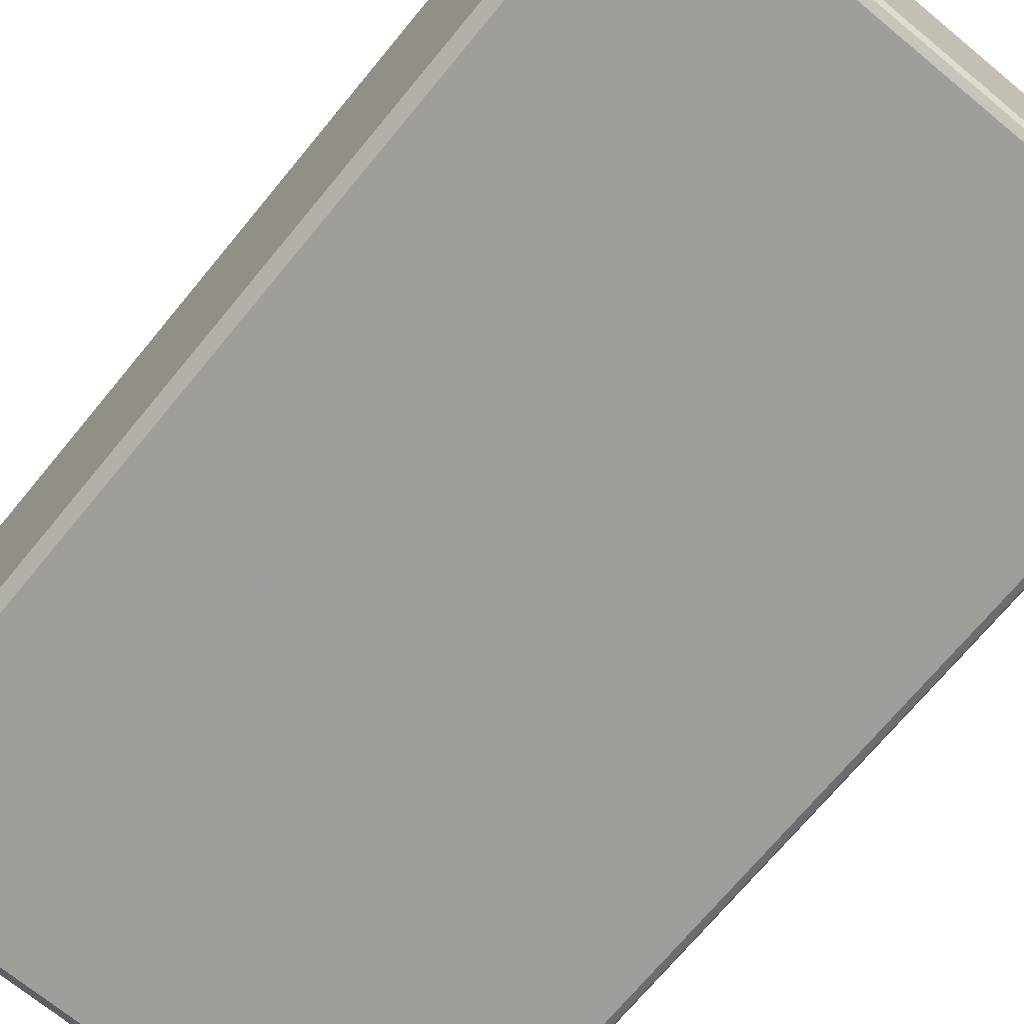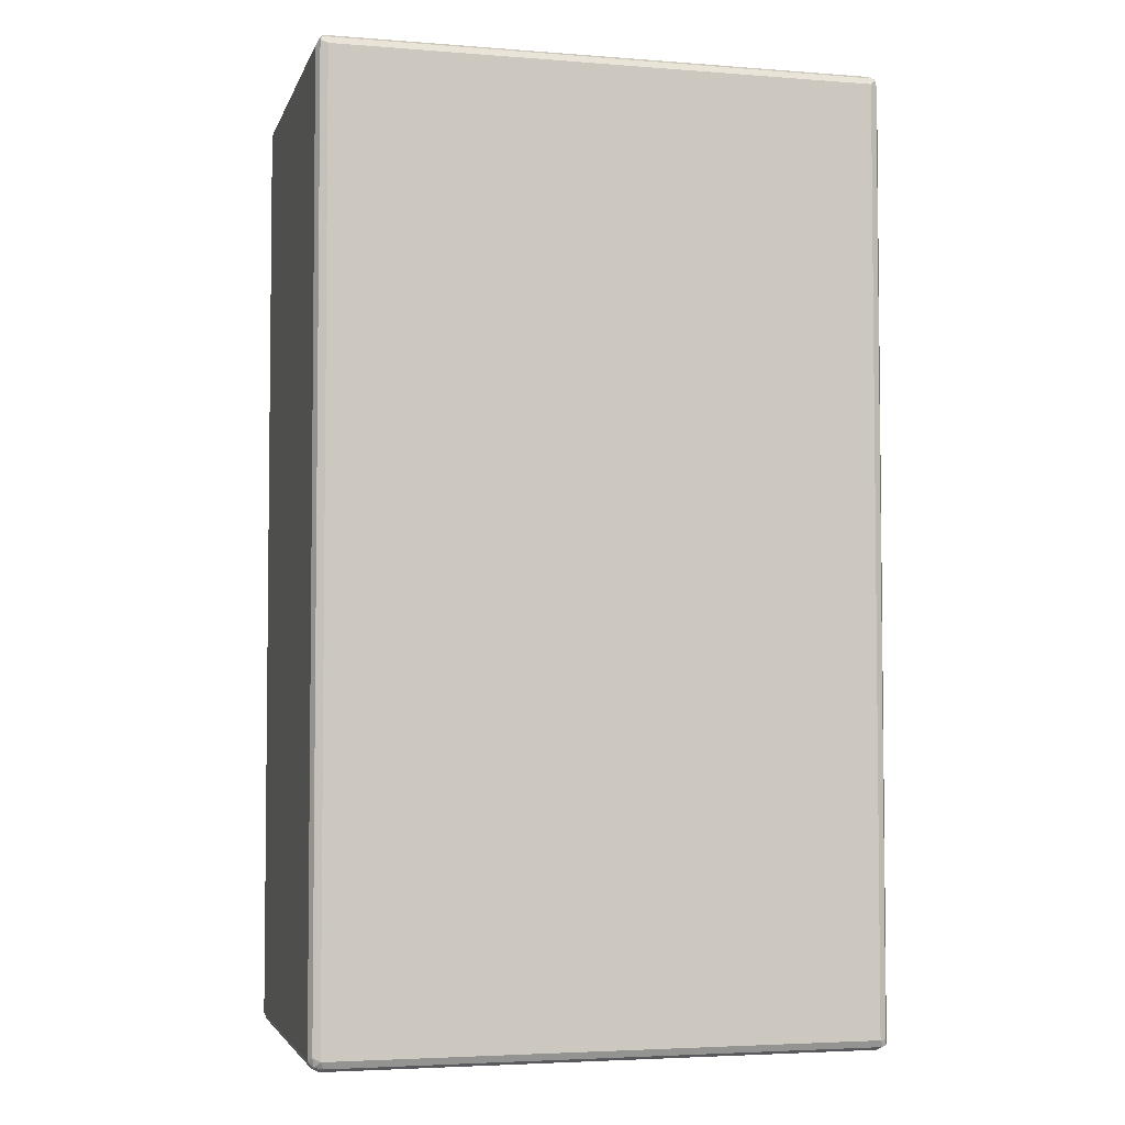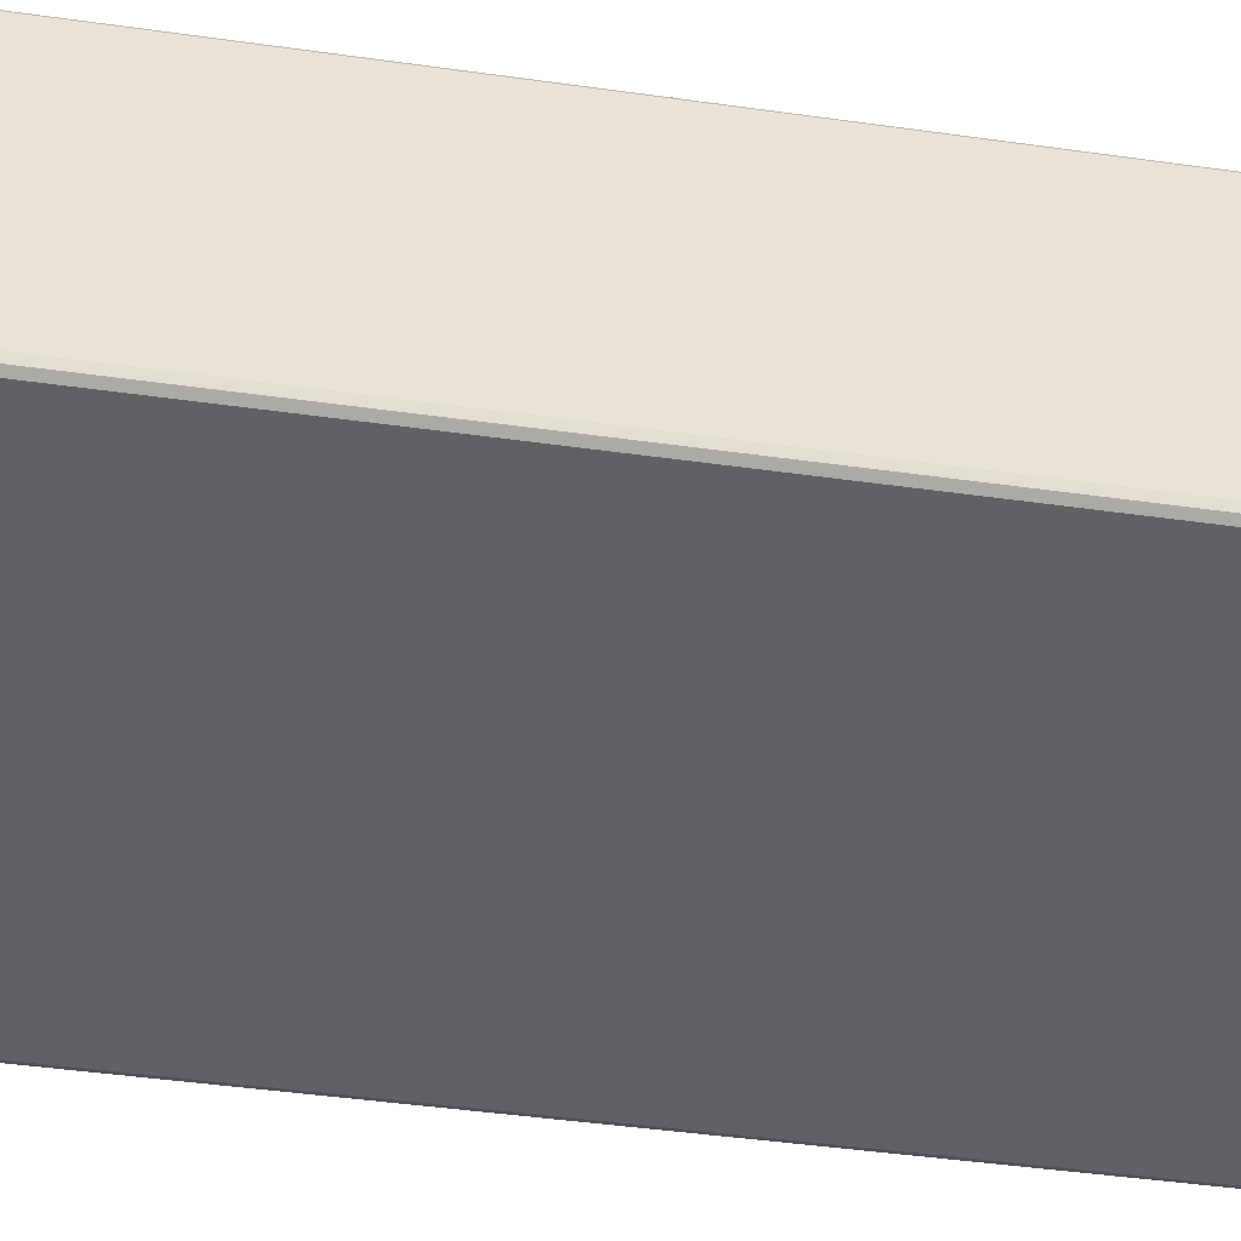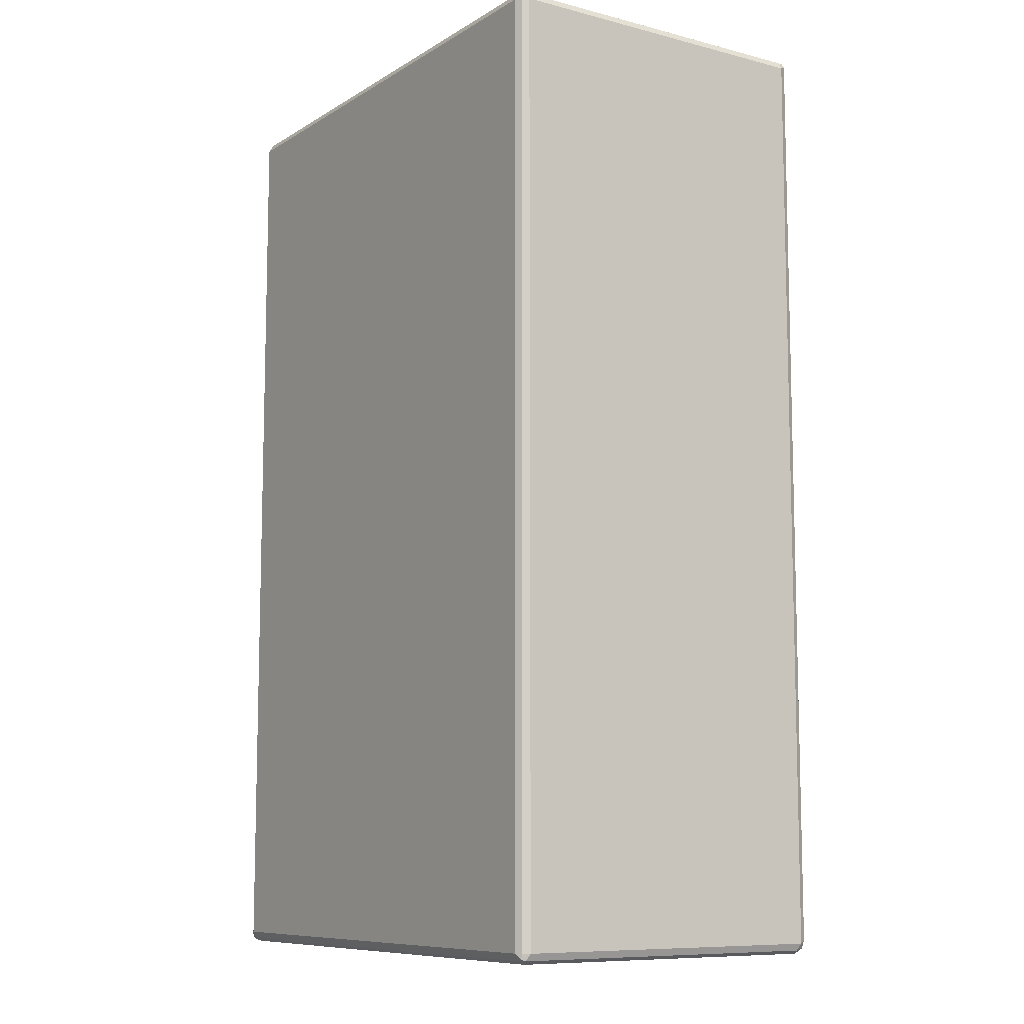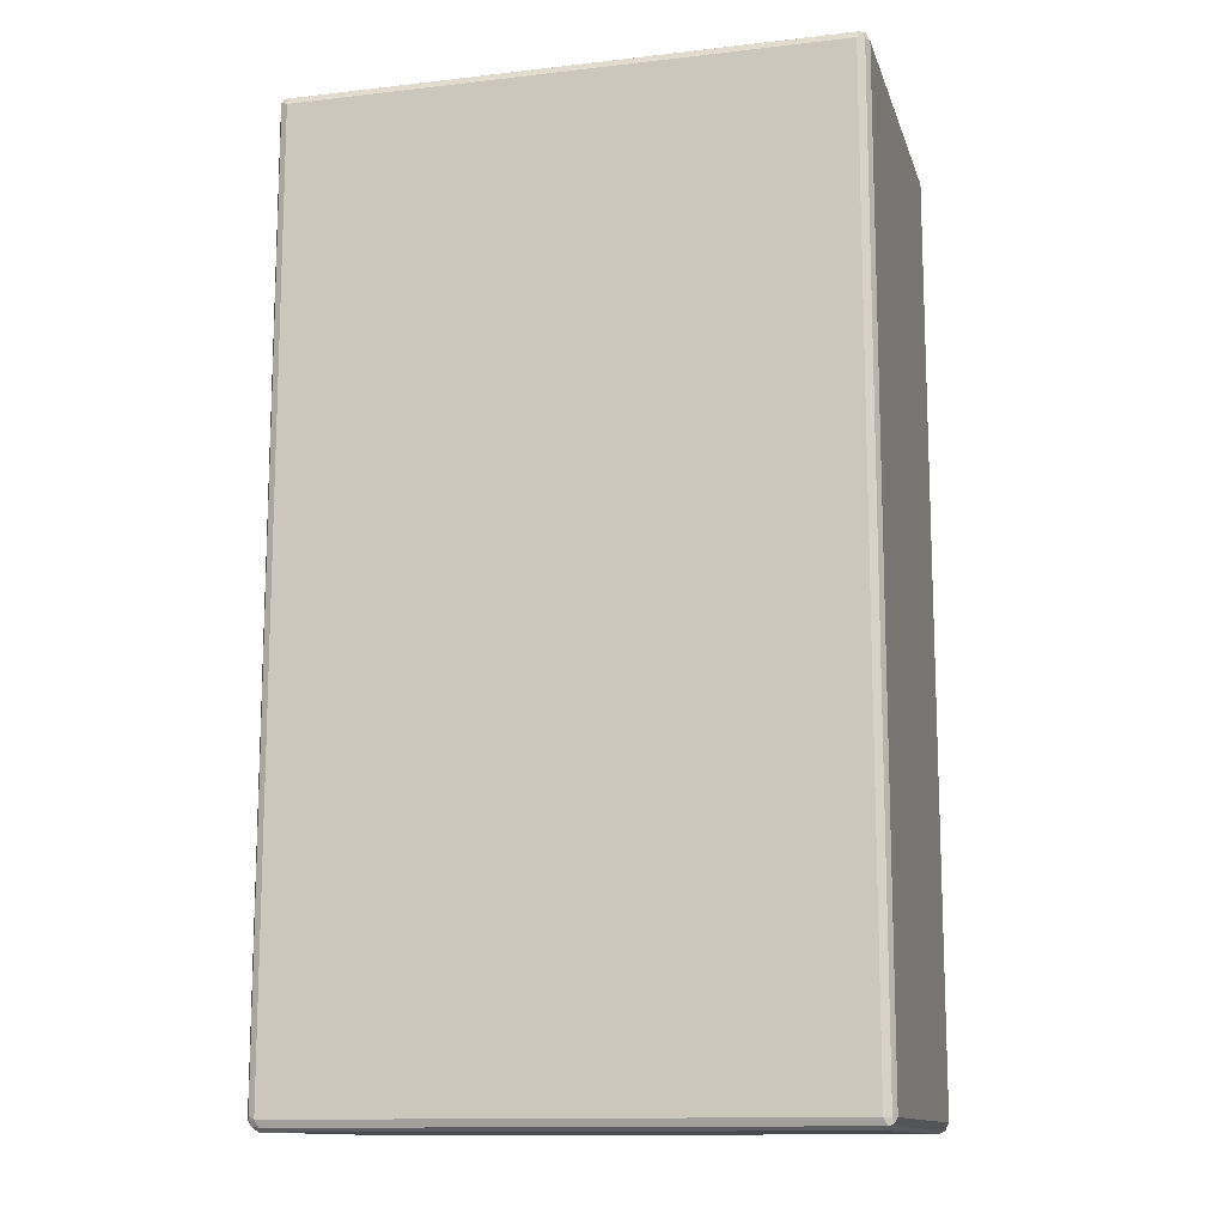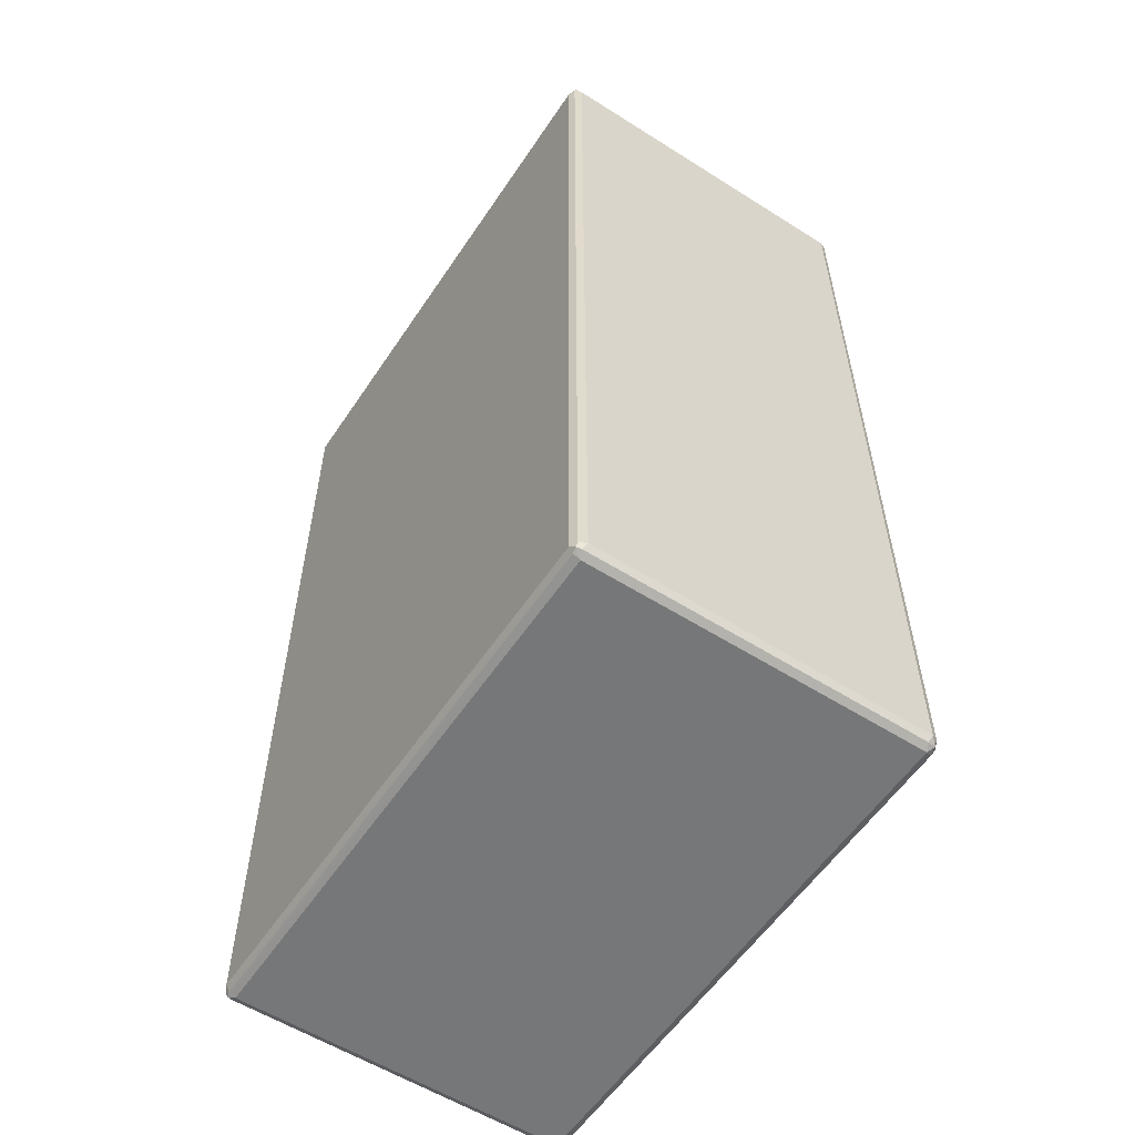
<metadata>
{"format":"obj","ext":"obj","renderer":"f3d","projection":"perspective","resolution":1024,"background":"white","views":[{"elev":-70.8,"azim":140.5,"up":"+Z"},{"elev":-4.0,"azim":-14.4,"up":"+Y"},{"elev":-49.1,"azim":-98.7,"up":"+Z"},{"elev":-9.3,"azim":-123.7,"up":"+Y"},{"elev":-12.8,"azim":14.8,"up":"+Y"},{"elev":-57.0,"azim":-123.4,"up":"+Y"}]}
</metadata>
<code>
v 0.4761 0.7933 -0.2821
v 0.4701 0.7874 -0.2938
v 0.4672 0.8022 -0.2909
v 0.4701 0.8051 -0.2762
v 0.4761 0.7933 0.2821
v 0.4761 -0.7933 -0.2821
v 0.4584 0.7933 -0.2997
v 0.4701 -0.7992 -0.2938
v 0.4525 0.8051 -0.2938
v 0.4584 0.8111 -0.2821
v 0.4701 0.8051 0.288
v 0.4672 0.8022 0.2953
v 0.4701 0.7933 0.2938
v 0.4761 -0.7933 0.2821
v 0.4716 -0.8022 0.2909
v 0.4701 -0.8051 -0.2821
v 0.4672 -0.8066 -0.2909
v -0.4584 0.7933 -0.2997
v 0.4584 -0.7933 -0.2997
v -0.4642 0.8051 -0.2938
v 0.4584 0.8111 0.2821
v -0.4584 0.8111 -0.2821
v 0.4584 0.8051 0.2938
v -0.4584 0.8051 0.2938
v -0.4584 0.7933 0.2997
v 0.4584 0.7933 0.2997
v 0.4584 -0.7933 0.2997
v 0.4701 -0.7933 0.2938
v 0.4642 -0.8051 0.2938
v 0.4584 -0.8111 0.2821
v 0.4701 -0.8051 0.2821
v -0.4584 -0.8051 -0.2938
v 0.4584 -0.8051 -0.2938
v 0.4584 -0.8111 -0.2821
v -0.4584 -0.8111 -0.2821
v -0.4701 0.7933 -0.2938
v -0.4716 0.8022 -0.2909
v -0.4584 -0.7933 -0.2997
v -0.4672 -0.8022 -0.2953
v -0.4584 0.8111 0.2821
v -0.4672 0.8066 0.2909
v -0.4701 0.8051 -0.2821
v -0.4701 0.7992 0.2938
v -0.4584 -0.7933 0.2997
v -0.4525 -0.8051 0.2938
v -0.4584 -0.8111 0.2821
v -0.4701 -0.8051 -0.288
v -0.4701 -0.7933 -0.2938
v -0.4701 0.8051 0.2821
v -0.4761 0.7933 -0.2821
v -0.4761 0.7933 0.2821
v -0.4761 -0.7933 -0.2821
v -0.4701 -0.7874 0.2938
v -0.4672 -0.8022 0.2909
v -0.4701 -0.8051 0.2762
v -0.4761 -0.7933 0.2821
f 1 2 3
f 30 35 34
f 30 46 35
f 29 46 30
f 29 45 46
f 27 45 29
f 27 44 45
f 25 27 26
f 25 44 27
f 25 53 44
f 25 43 53
f 25 41 43
f 24 41 25
f 23 41 24
f 22 41 40
f 22 42 41
f 22 37 42
f 21 41 23
f 21 40 41
f 20 37 22
f 19 39 38
f 19 33 39
f 18 39 36
f 18 38 39
f 32 39 33
f 18 37 20
f 32 35 39
f 35 46 55
f 50 56 51
f 50 52 56
f 47 56 52
f 47 55 56
f 46 54 55
f 45 54 46
f 44 54 45
f 44 53 54
f 43 56 53
f 43 51 56
f 41 51 43
f 41 49 51
f 41 42 49
f 39 52 48
f 39 47 52
f 37 51 49
f 37 50 51
f 37 49 42
f 36 50 37
f 36 52 50
f 36 48 52
f 36 39 48
f 35 55 47
f 35 47 39
f 18 36 37
f 17 35 32
f 17 34 35
f 6 16 17
f 6 15 16
f 6 14 15
f 5 15 14
f 5 28 15
f 5 13 28
f 5 12 13
f 5 11 12
f 4 21 11
f 4 10 21
f 3 10 4
f 3 9 10
f 3 7 9
f 2 19 7
f 2 8 19
f 2 7 3
f 1 8 2
f 1 6 8
f 1 14 6
f 1 5 14
f 1 11 5
f 1 4 11
f 1 3 4
f 6 17 8
f 7 18 20
f 7 20 9
f 7 19 38
f 17 30 34
f 17 31 30
f 17 33 19
f 17 32 33
f 16 31 17
f 15 27 29
f 15 28 27
f 15 31 16
f 15 30 31
f 15 29 30
f 12 28 13
f 53 56 54
f 12 27 28
f 12 25 26
f 12 24 25
f 12 23 24
f 12 21 23
f 11 21 12
f 10 40 21
f 10 22 40
f 9 22 10
f 9 20 22
f 8 17 19
f 7 38 18
f 12 26 27
f 54 56 55

</code>
